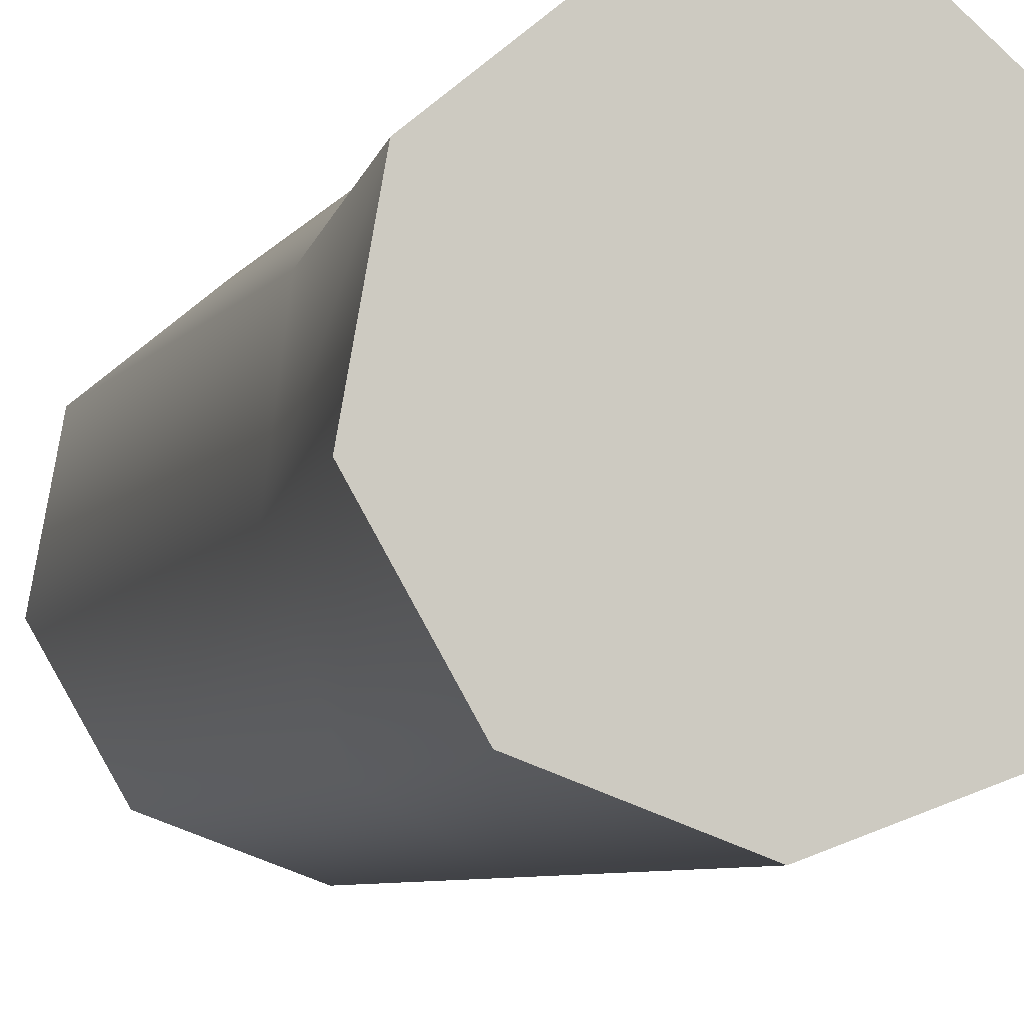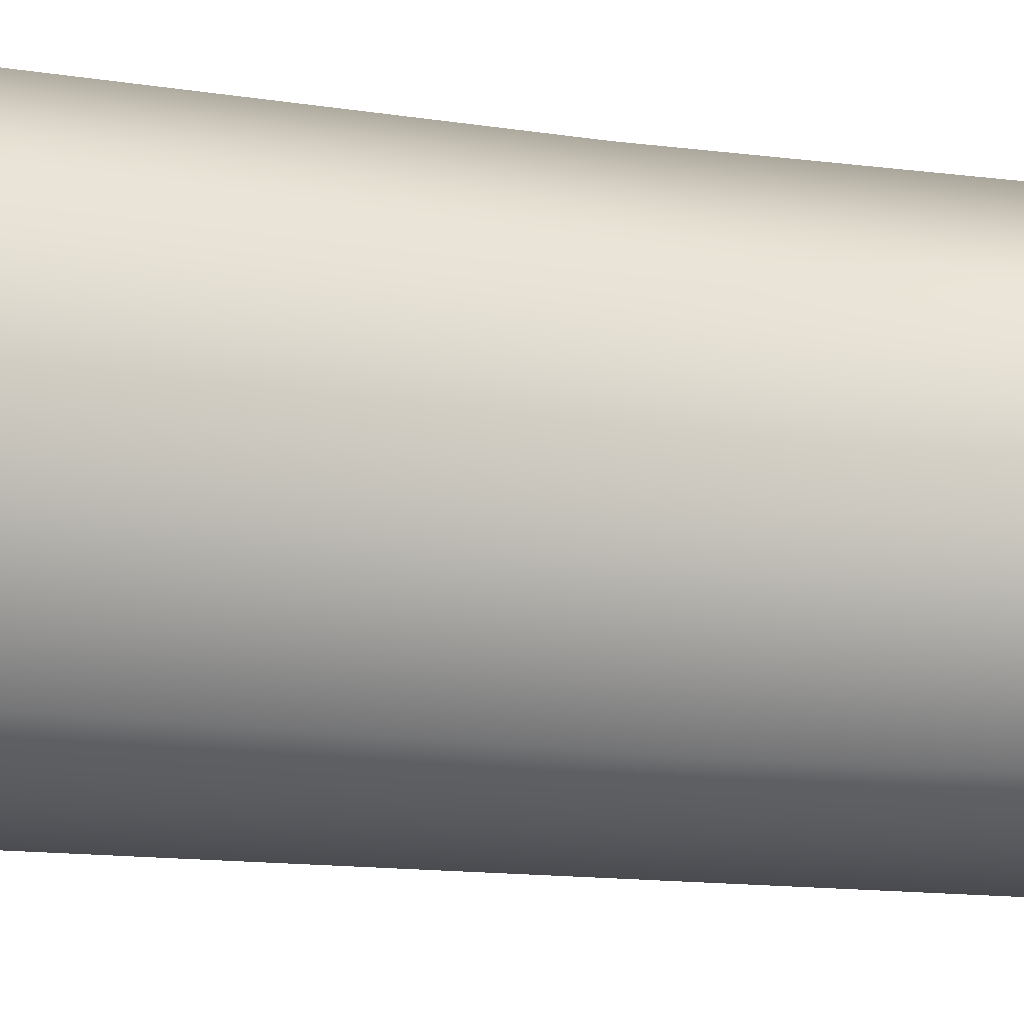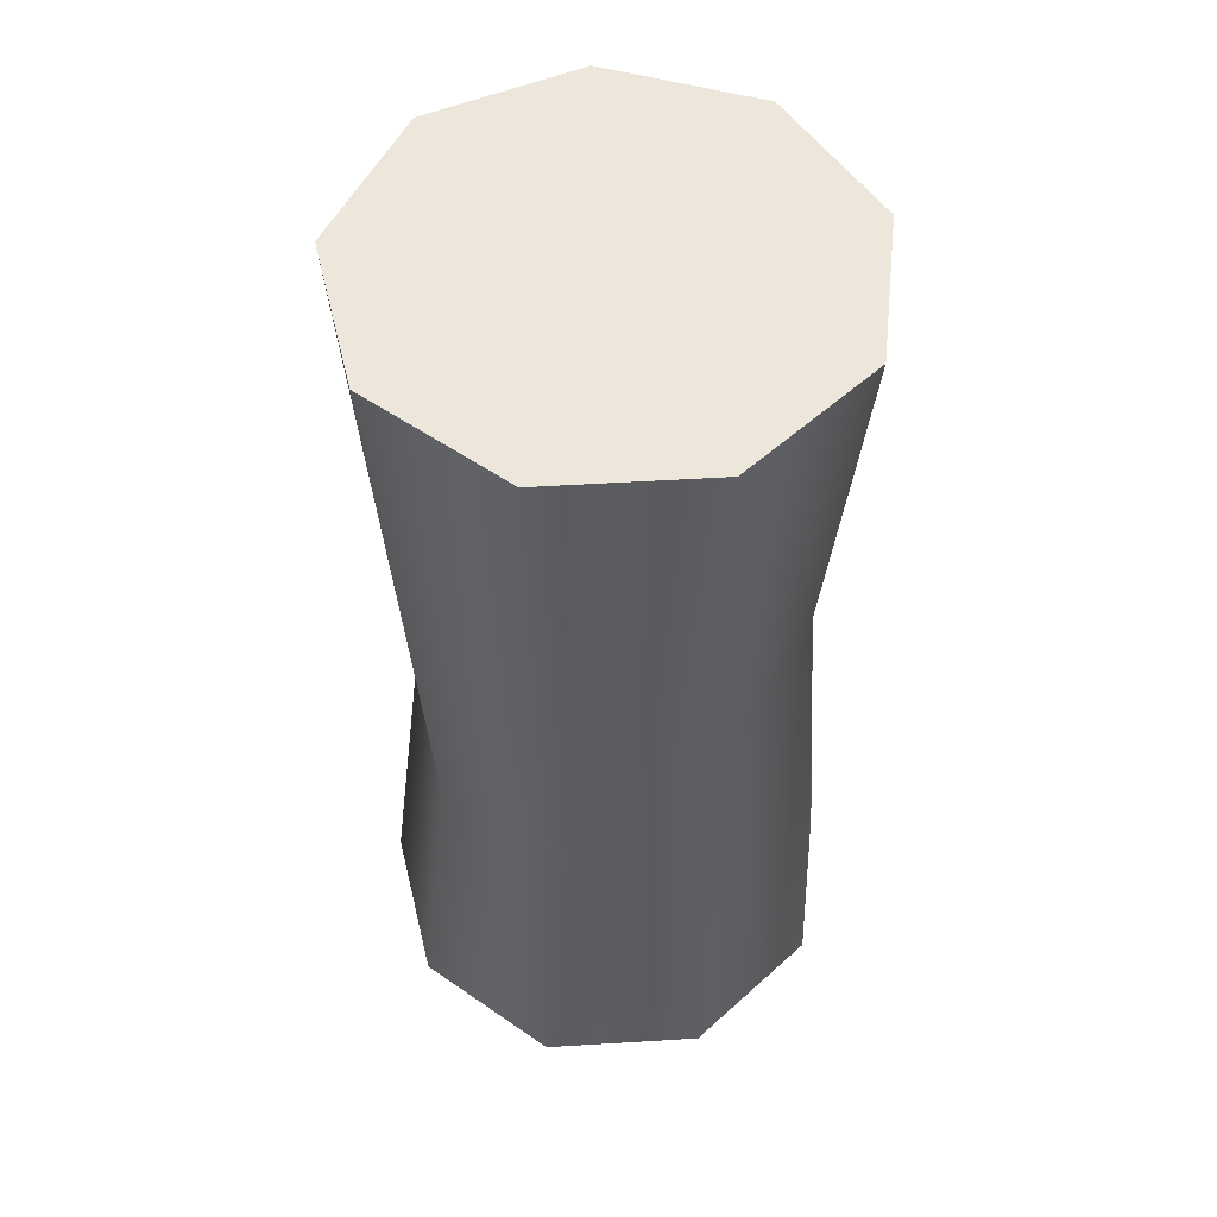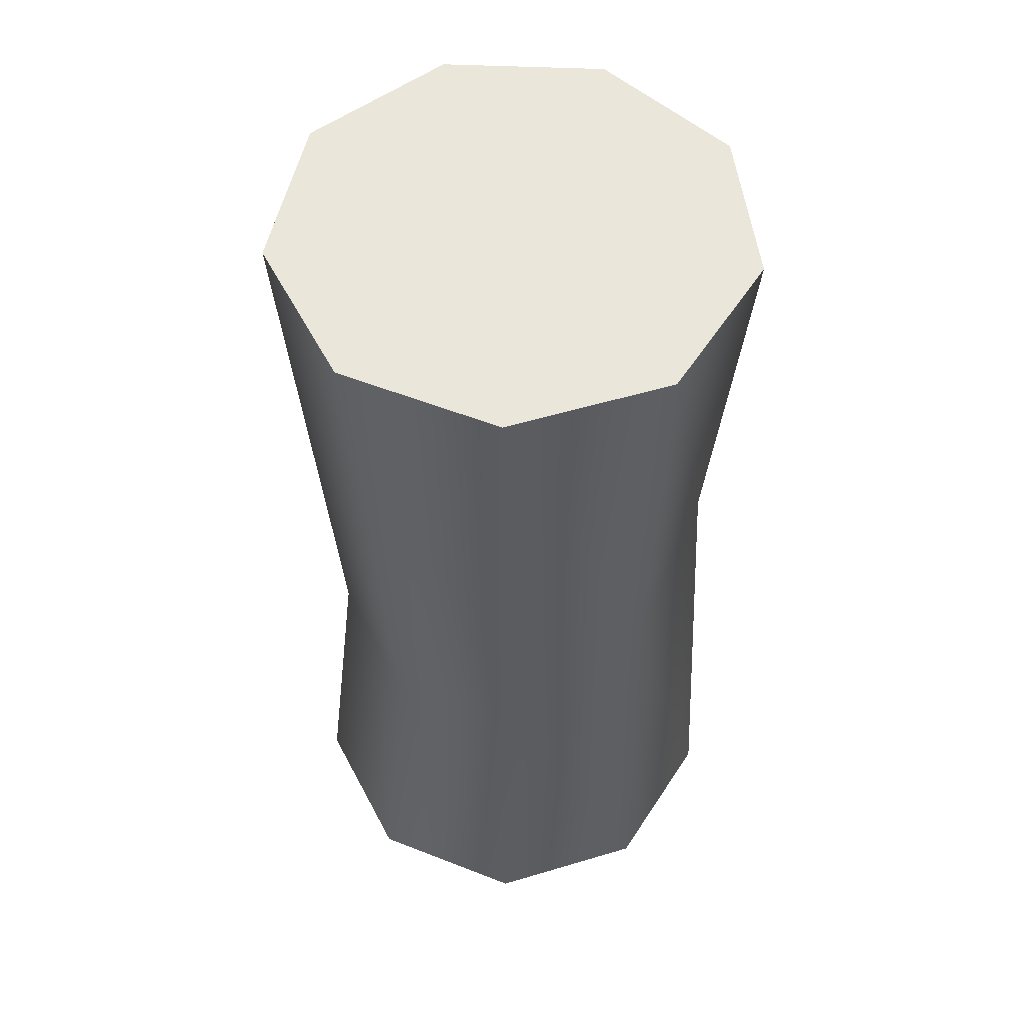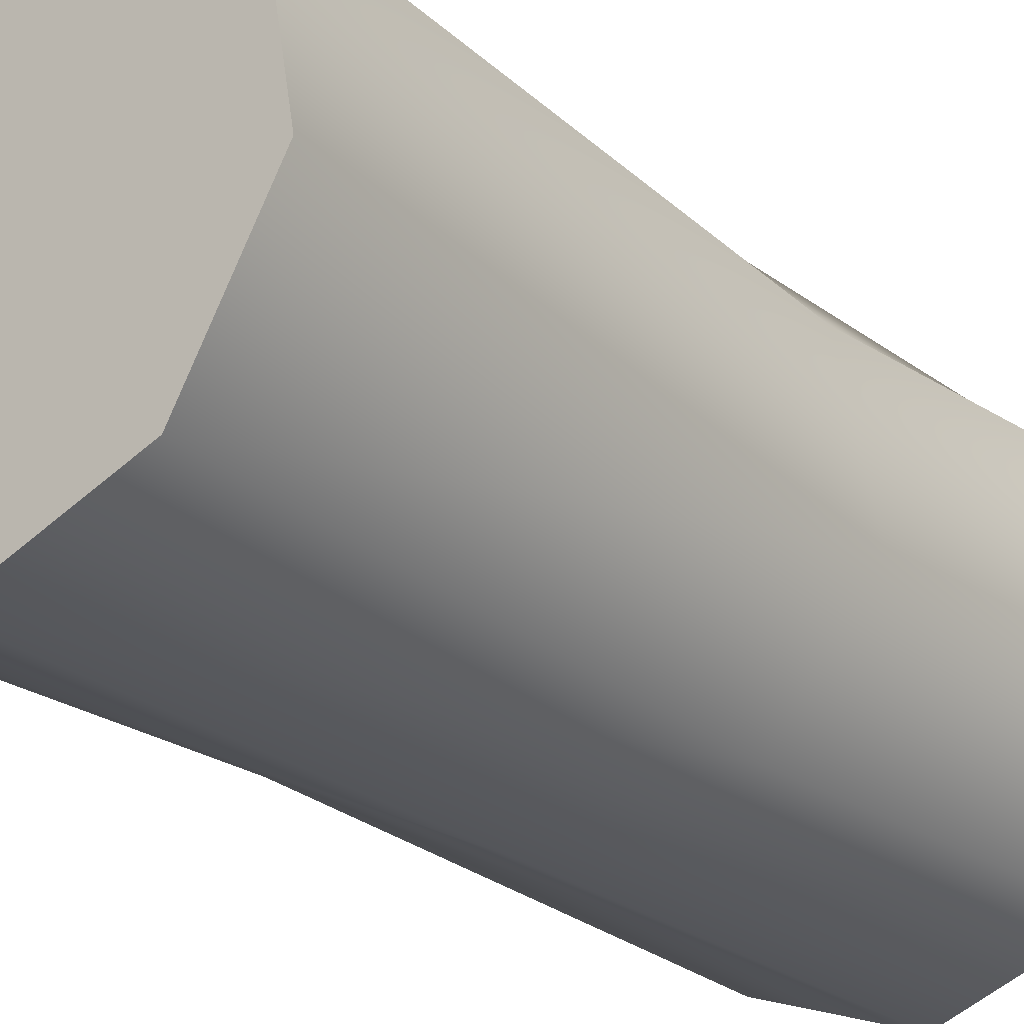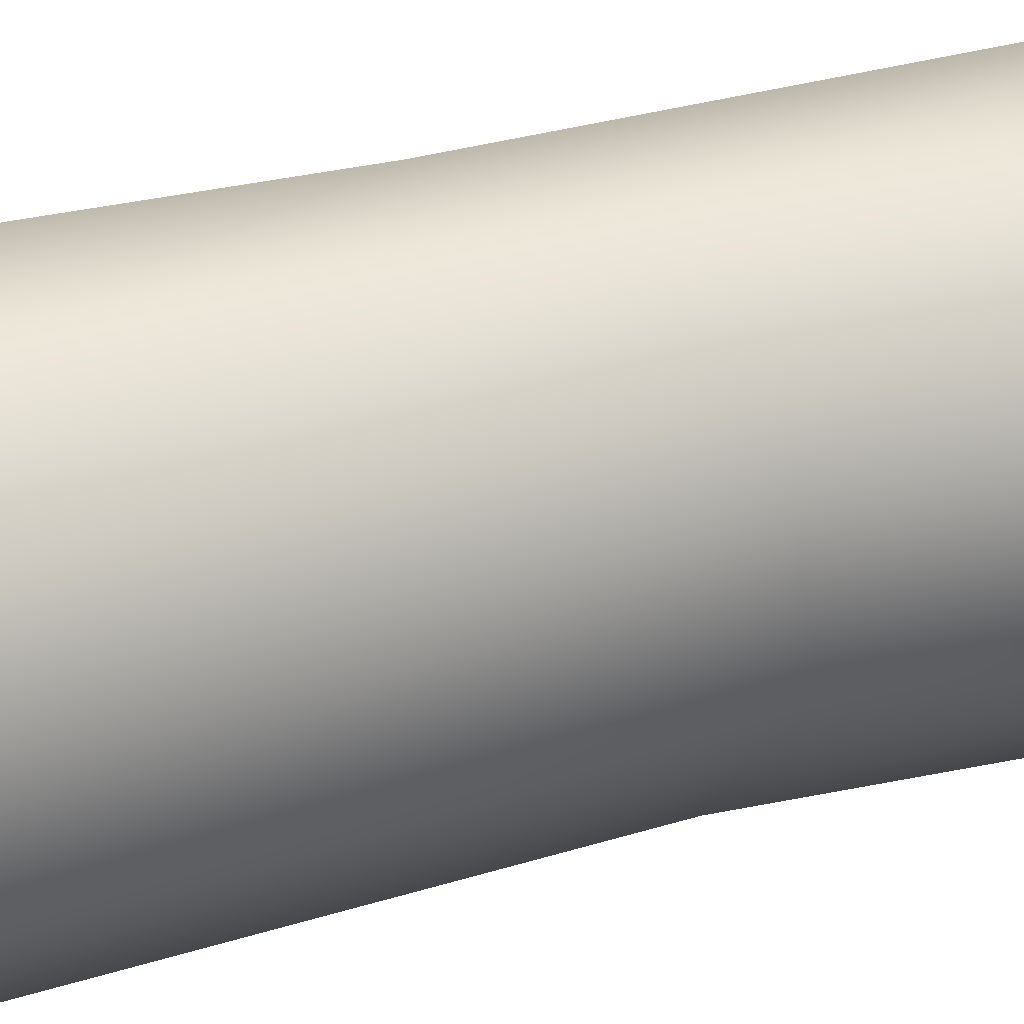
<metadata>
{"format":"obj","ext":"obj","renderer":"f3d","projection":"perspective","resolution":1024,"background":"white","views":[{"elev":-6.7,"azim":163.2,"up":"+Z"},{"elev":-14.2,"azim":72.6,"up":"+Z"},{"elev":53.9,"azim":-3.7,"up":"+Y"},{"elev":54.8,"azim":-17.5,"up":"+Y"},{"elev":-24.9,"azim":38.1,"up":"+Z"},{"elev":37.1,"azim":71.4,"up":"+Z"}]}
</metadata>
<code>
g Cylinder.095
v 1.697e-08 3.628e-09 -0.2746
v 0.1765 0.5478 -0.2103
v 1.697e-08 0.5478 -0.2746
v 0.146 0.09912 -0.2103
v 1.697e-08 -0.5478 -0.2746
v 0.2704 0.5478 -0.04768
v 0.1765 -0.5478 -0.2103
v 0.2237 0.1519 -0.04768
v 0.2378 0.5478 0.1373
v 0.2704 -0.5478 -0.04768
v 0.1967 0.1335 0.1373
v 0.09391 0.5478 0.258
v 0.2378 -0.5478 0.1373
v 0.0777 0.05274 0.258
v -0.09391 0.5478 0.258
v 0.09391 -0.5478 0.258
v -0.0777 -0.05274 0.258
v -0.2378 0.5478 0.1373
v -0.09391 -0.5478 0.258
v -0.1967 -0.1335 0.1373
v -0.2704 0.5478 -0.04768
v -0.2378 -0.5478 0.1373
v -0.2237 -0.1519 -0.04768
v -0.1765 0.5478 -0.2103
v -0.2704 -0.5478 -0.04768
v -0.146 -0.09912 -0.2103
v 1.697e-08 0.5478 -0.2746
v -0.1765 -0.5478 -0.2103
v 1.697e-08 3.628e-09 -0.2746
v 1.697e-08 -0.5478 -0.2746
v -0.1765 0.5478 -0.2103
v 1.697e-08 0.5478 -0.2746
v 0.1765 0.5478 -0.2103
v 0.2704 0.5478 -0.04768
v -0.2704 0.5478 -0.04768
v -0.2378 0.5478 0.1373
v 0.2378 0.5478 0.1373
v -0.09391 0.5478 0.258
v 0.09391 0.5478 0.258
v 0.1765 -0.5478 -0.2103
v 1.697e-08 -0.5478 -0.2746
v -0.1765 -0.5478 -0.2103
v 0.2704 -0.5478 -0.04768
v -0.2704 -0.5478 -0.04768
v -0.2378 -0.5478 0.1373
v 0.2378 -0.5478 0.1373
v -0.09391 -0.5478 0.258
v 0.09391 -0.5478 0.258
g Cylinder.095_0
f 3 2 1
f 2 4 1
f 1 4 5
f 2 6 4
f 4 7 5
f 6 8 4
f 4 8 7
f 6 9 8
f 8 10 7
f 9 11 8
f 8 11 10
f 9 12 11
f 11 13 10
f 12 14 11
f 11 14 13
f 12 15 14
f 14 16 13
f 15 17 14
f 14 17 16
f 15 18 17
f 17 19 16
f 18 20 17
f 17 20 19
f 18 21 20
f 20 22 19
f 21 23 20
f 20 23 22
f 21 24 23
f 23 25 22
f 24 26 23
f 23 26 25
f 24 27 26
f 26 28 25
f 27 29 26
f 26 29 28
f 29 30 28
f 33 32 31
f 31 34 33
f 31 35 34
f 35 36 34
f 36 37 34
f 36 38 37
f 38 39 37
f 42 41 40
f 40 43 42
f 43 44 42
f 43 45 44
f 43 46 45
f 46 47 45
f 46 48 47

</code>
